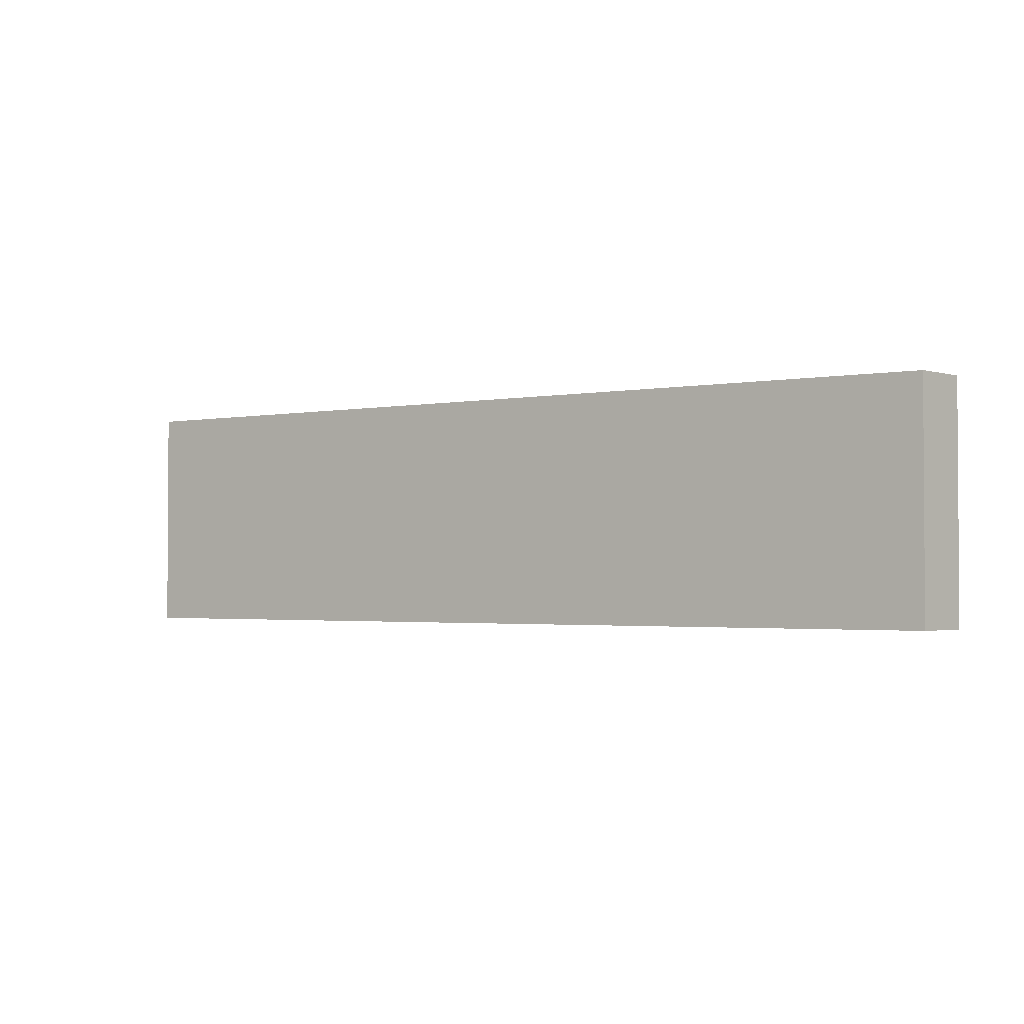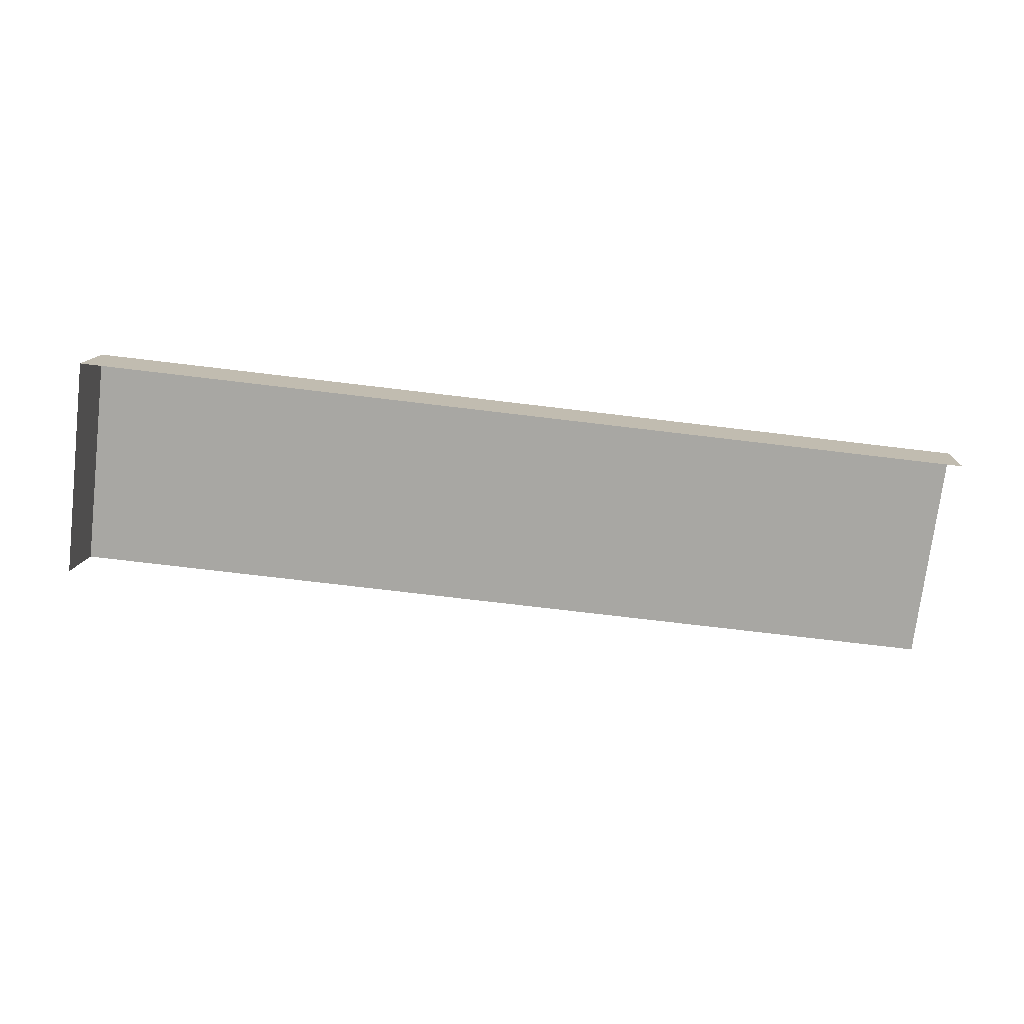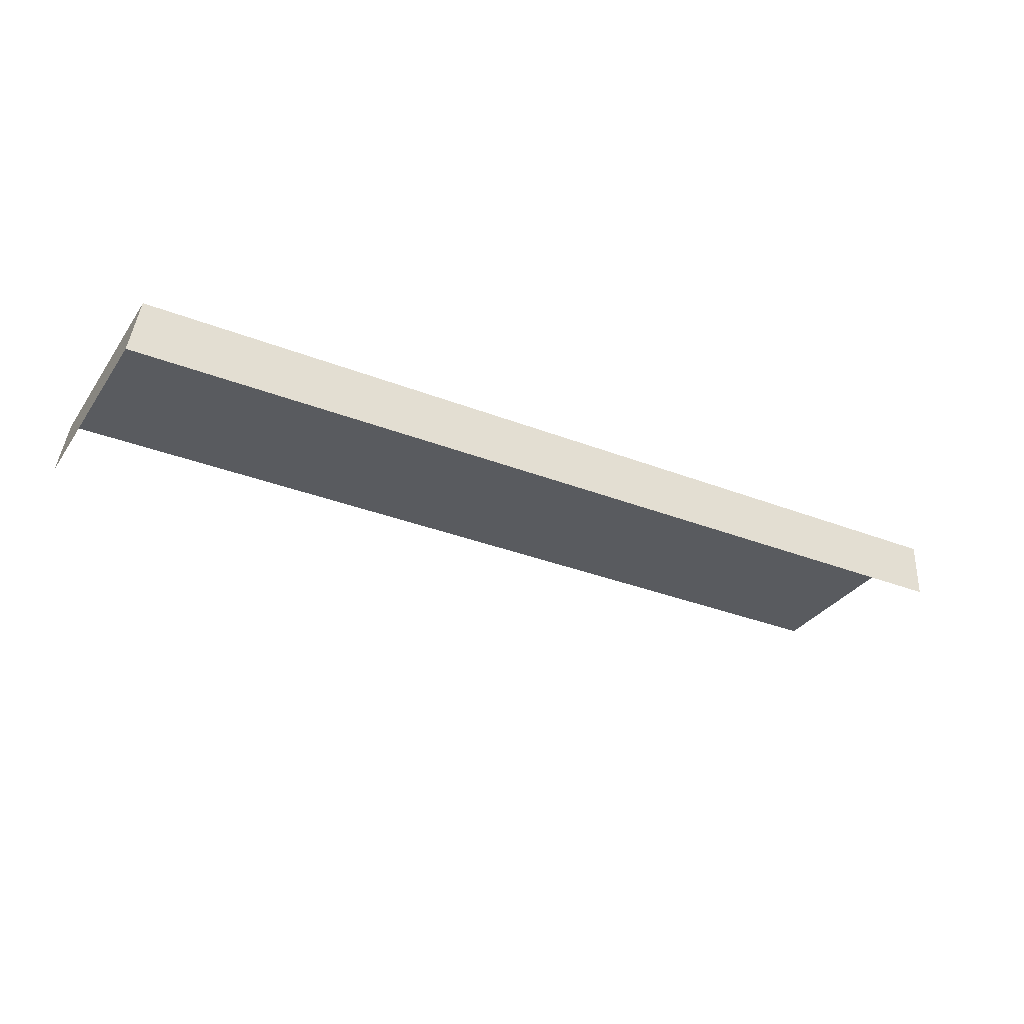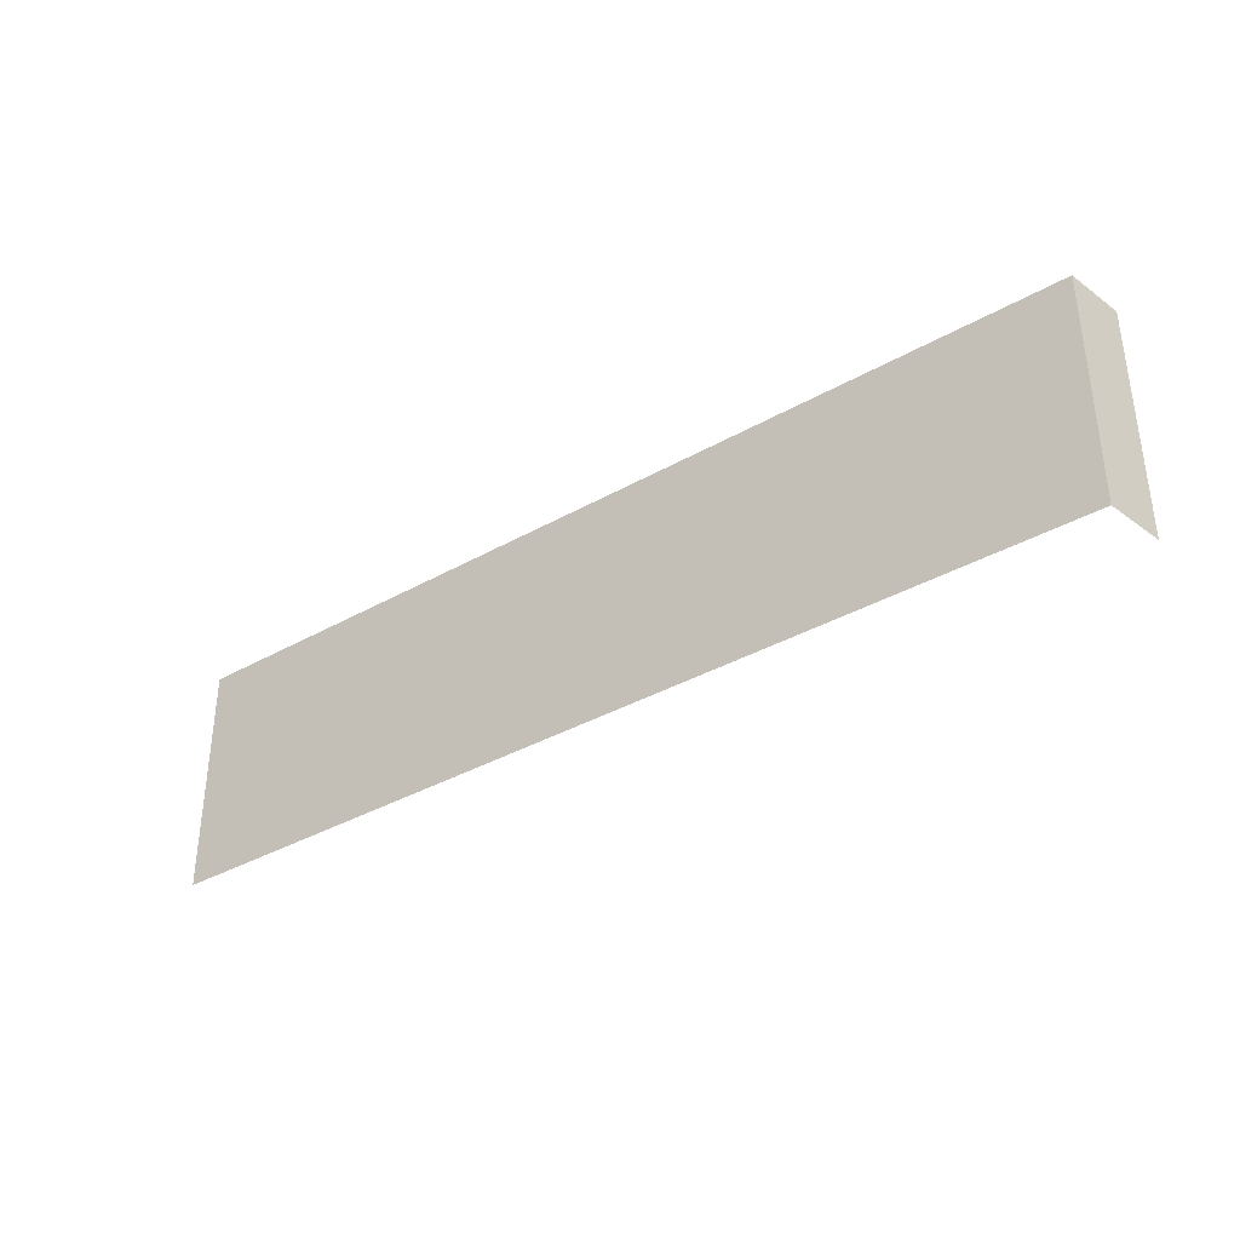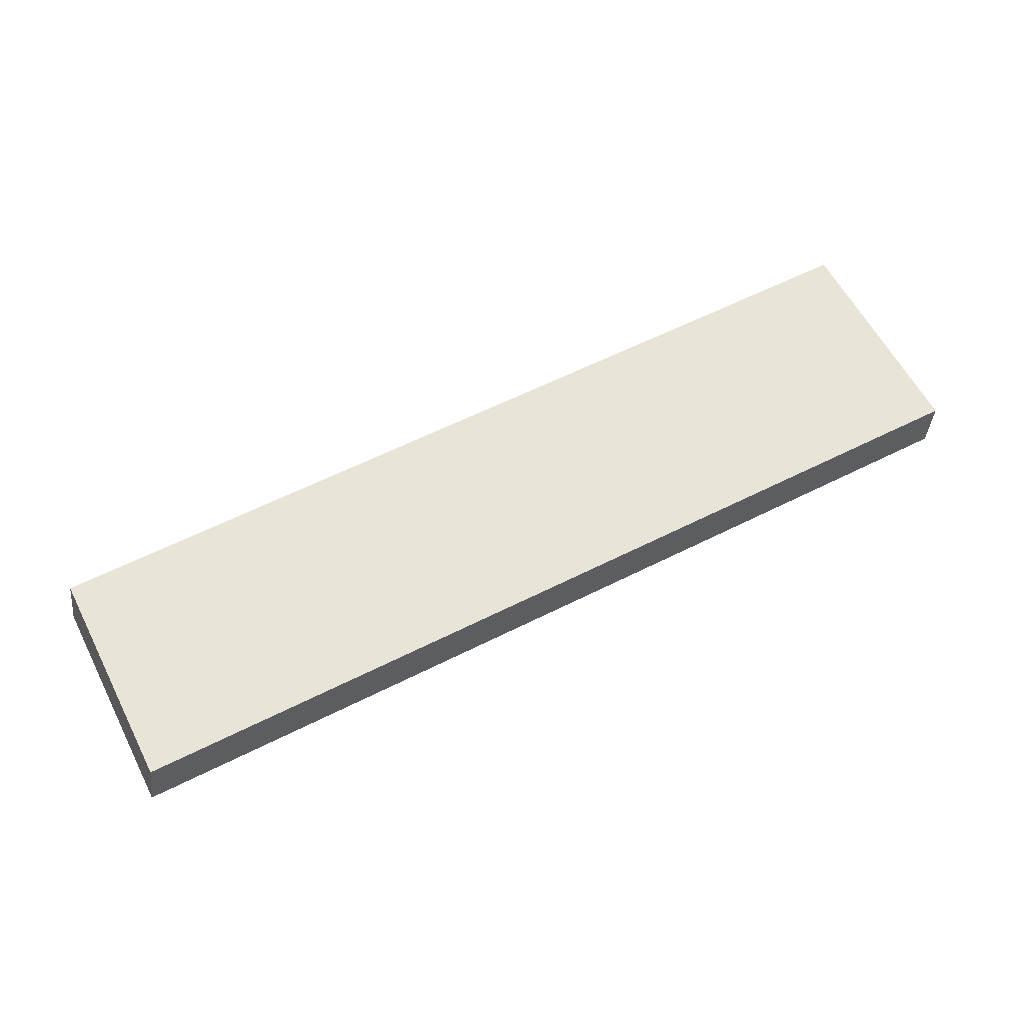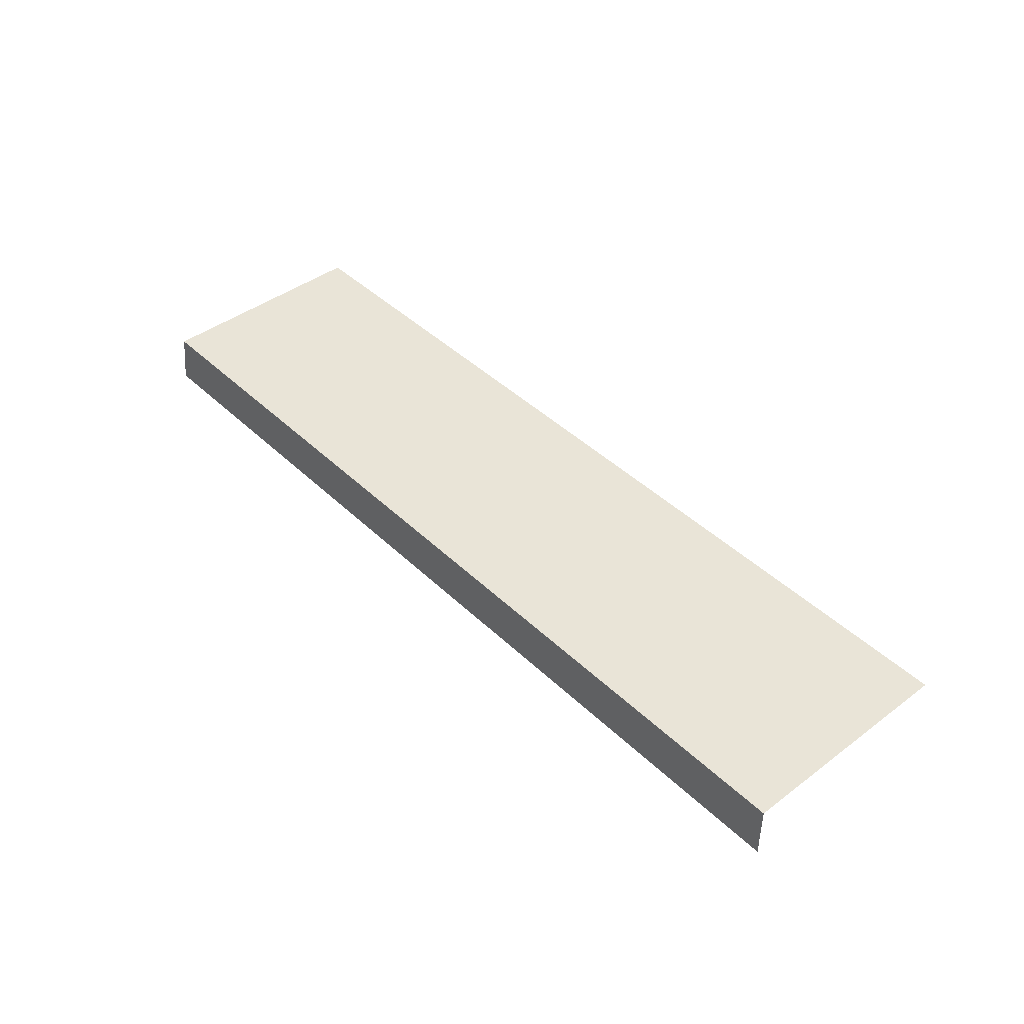
<metadata>
{"format":"obj","ext":"obj","renderer":"f3d","projection":"perspective","resolution":1024,"background":"white","views":[{"elev":-2.1,"azim":34.5,"up":"+Y"},{"elev":-74.4,"azim":173.2,"up":"+Z"},{"elev":-32.2,"azim":151.1,"up":"+Z"},{"elev":-36.0,"azim":36.7,"up":"+Y"},{"elev":59.9,"azim":152.7,"up":"+Z"},{"elev":43.0,"azim":-131.6,"up":"+Z"}]}
</metadata>
<code>
v -100 0 3.78
v -38.89 0 3.78
v -100 15.11 3.78
v -38.89 15.11 3.78
v -100 15.11 0
v -38.25 15.11 0
v -38.25 0 0
f 1 2 4 3
f 3 4 6 5
f 4 2 7 6

</code>
